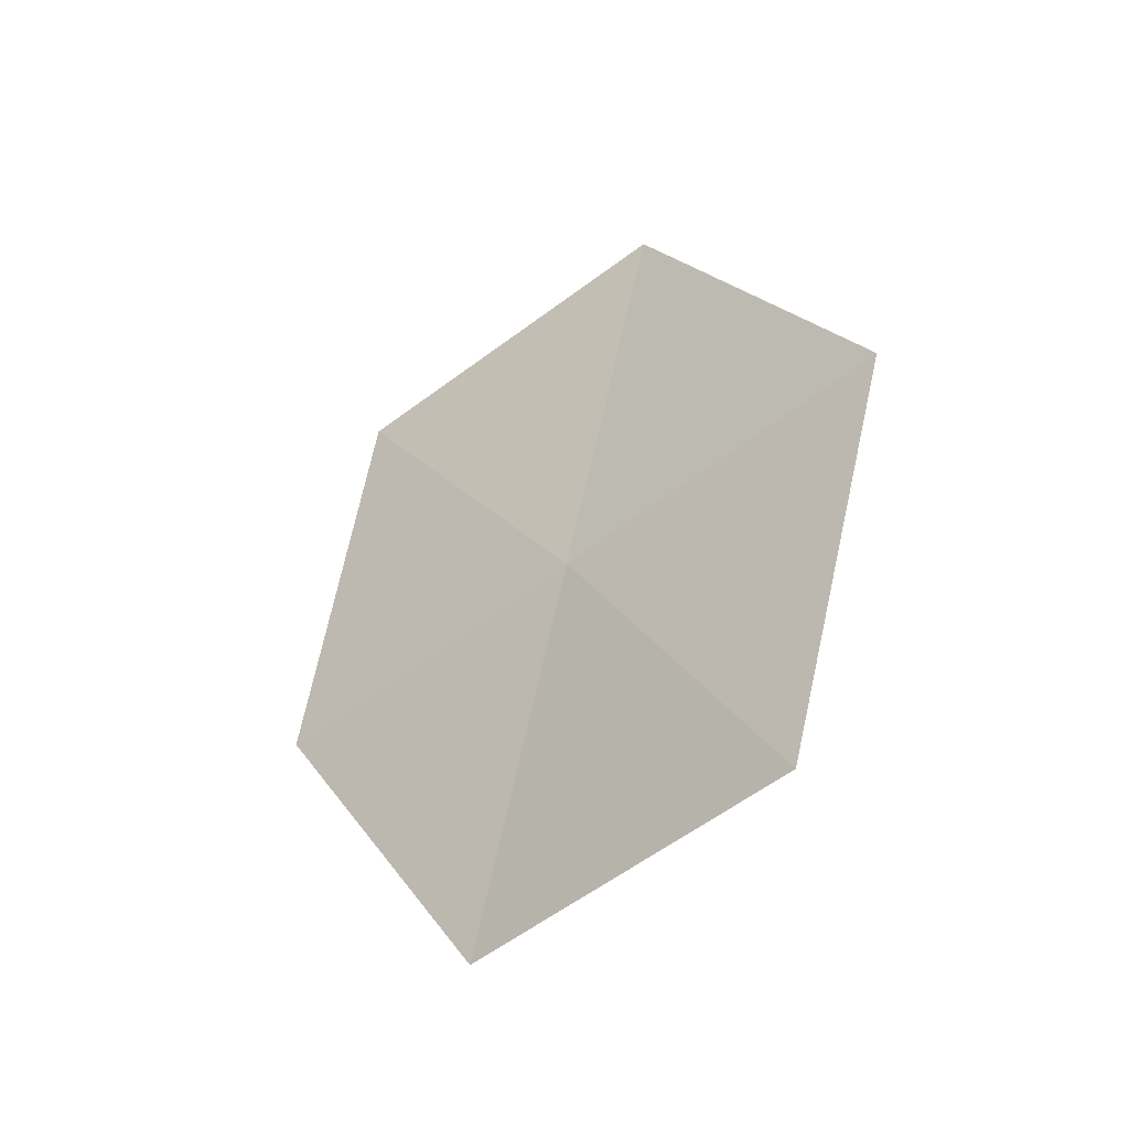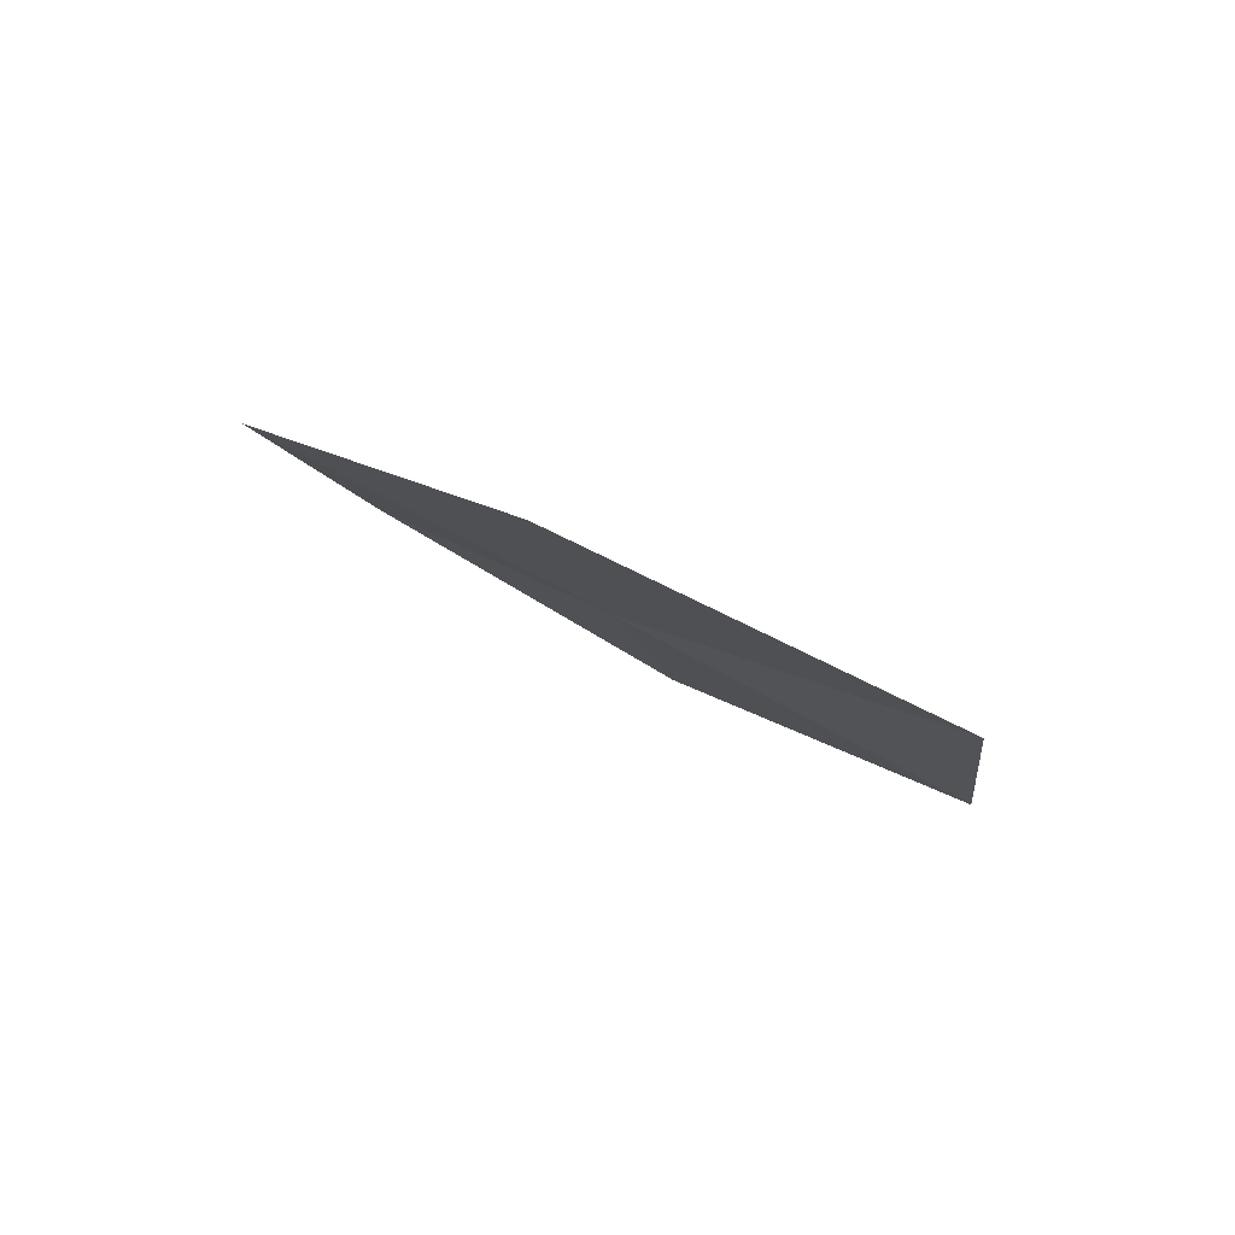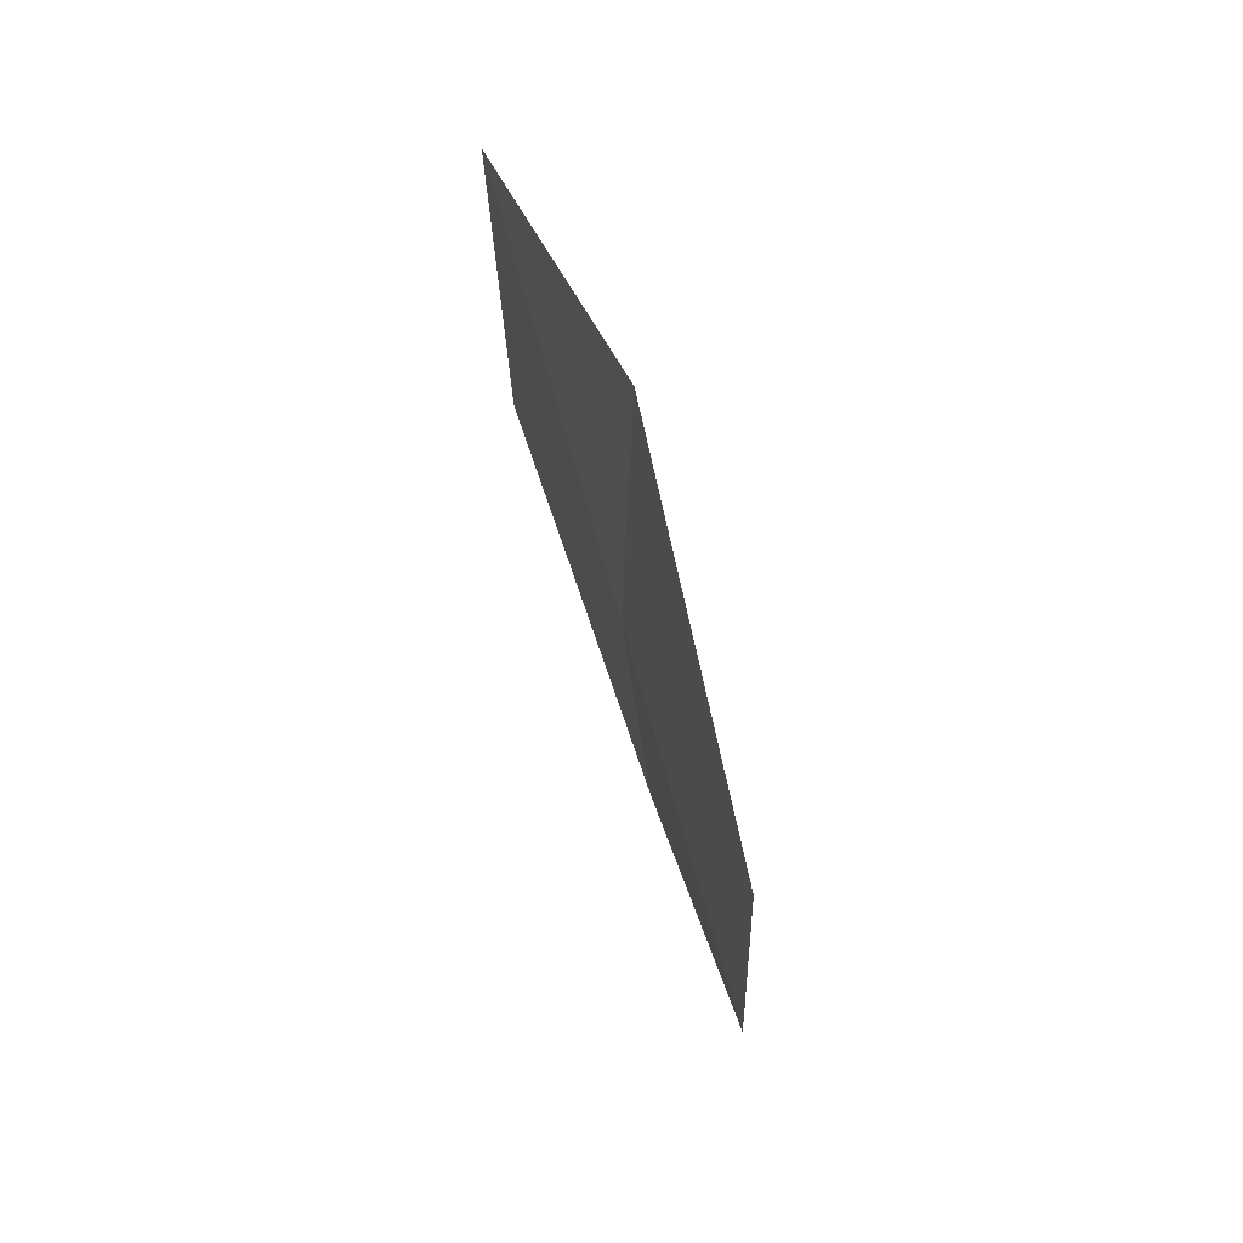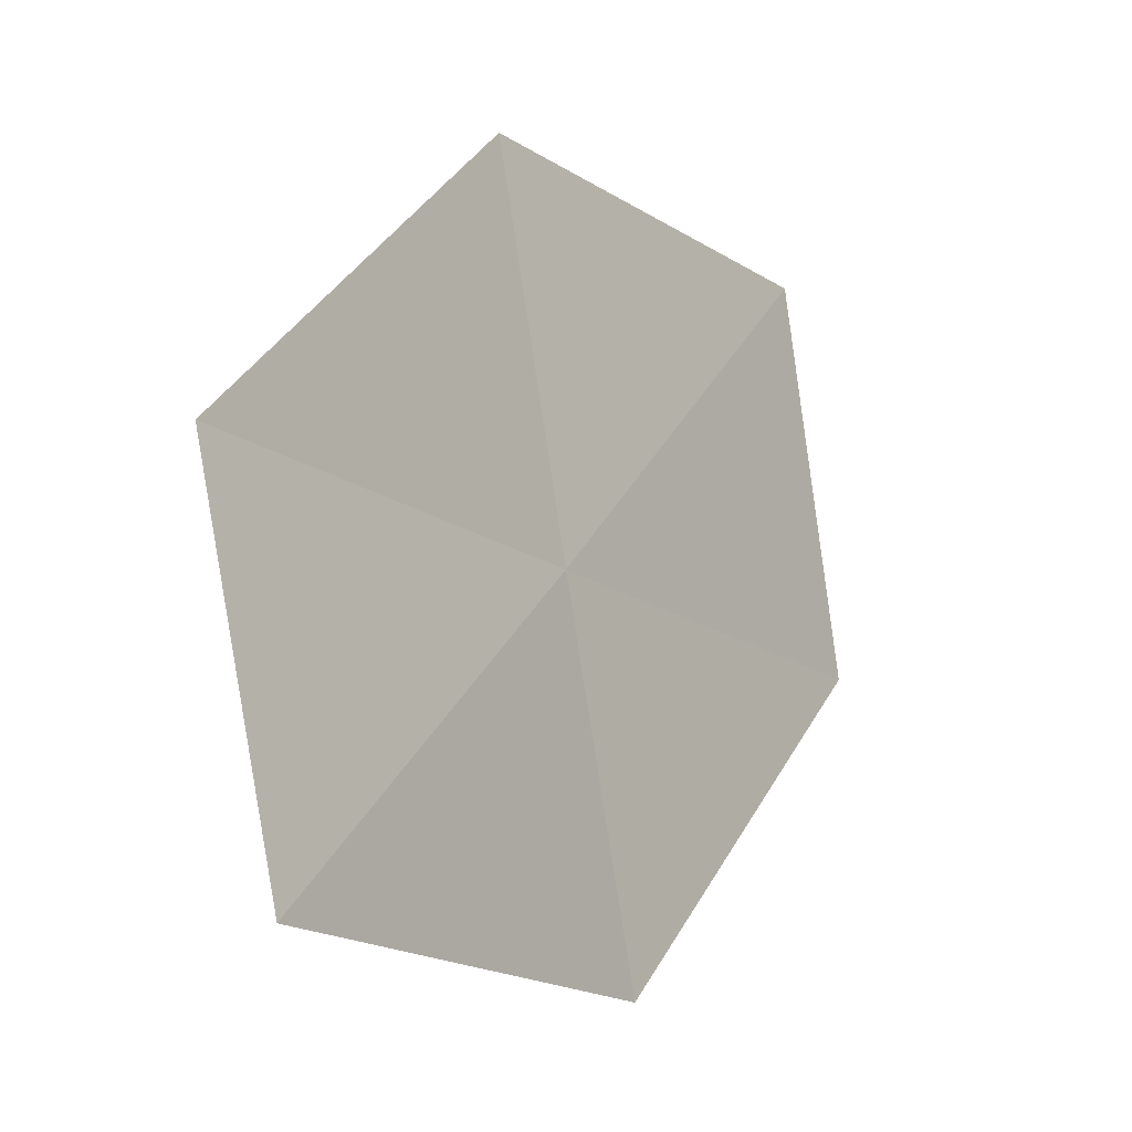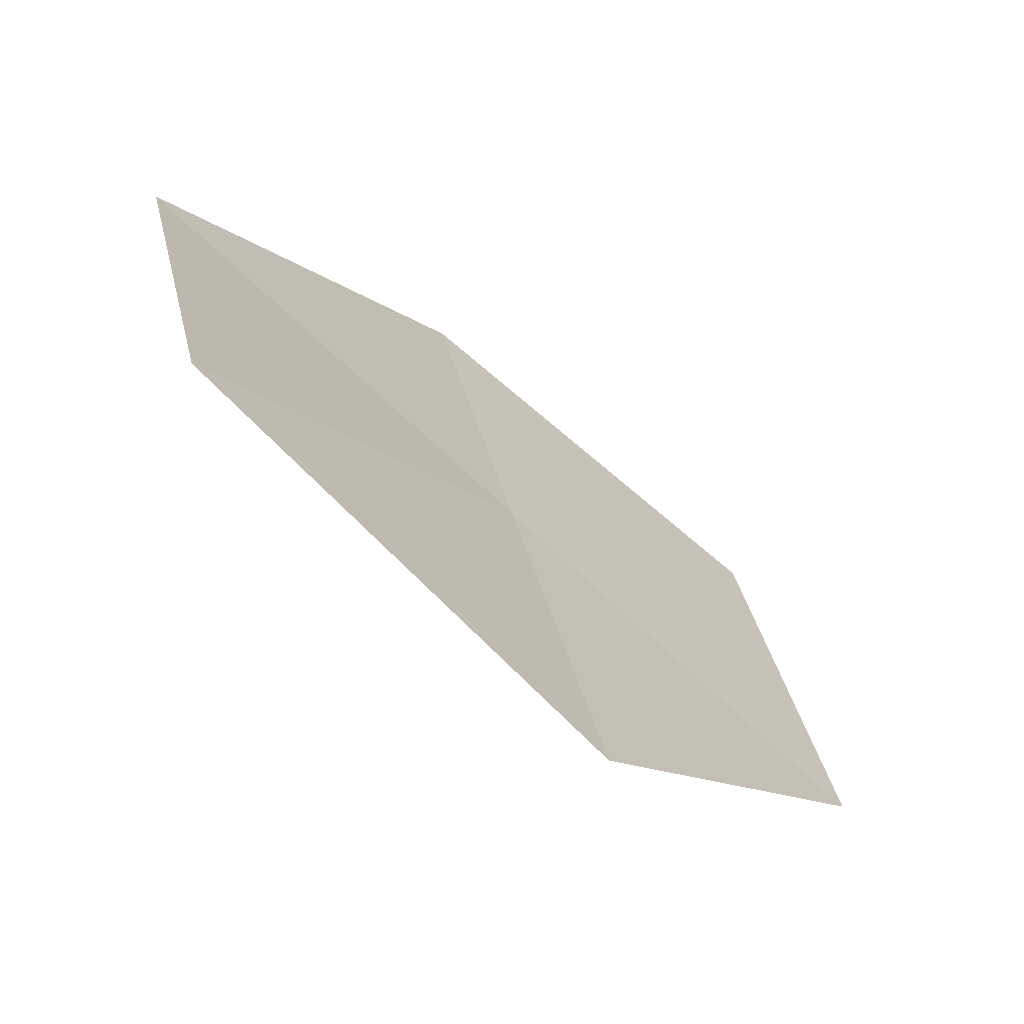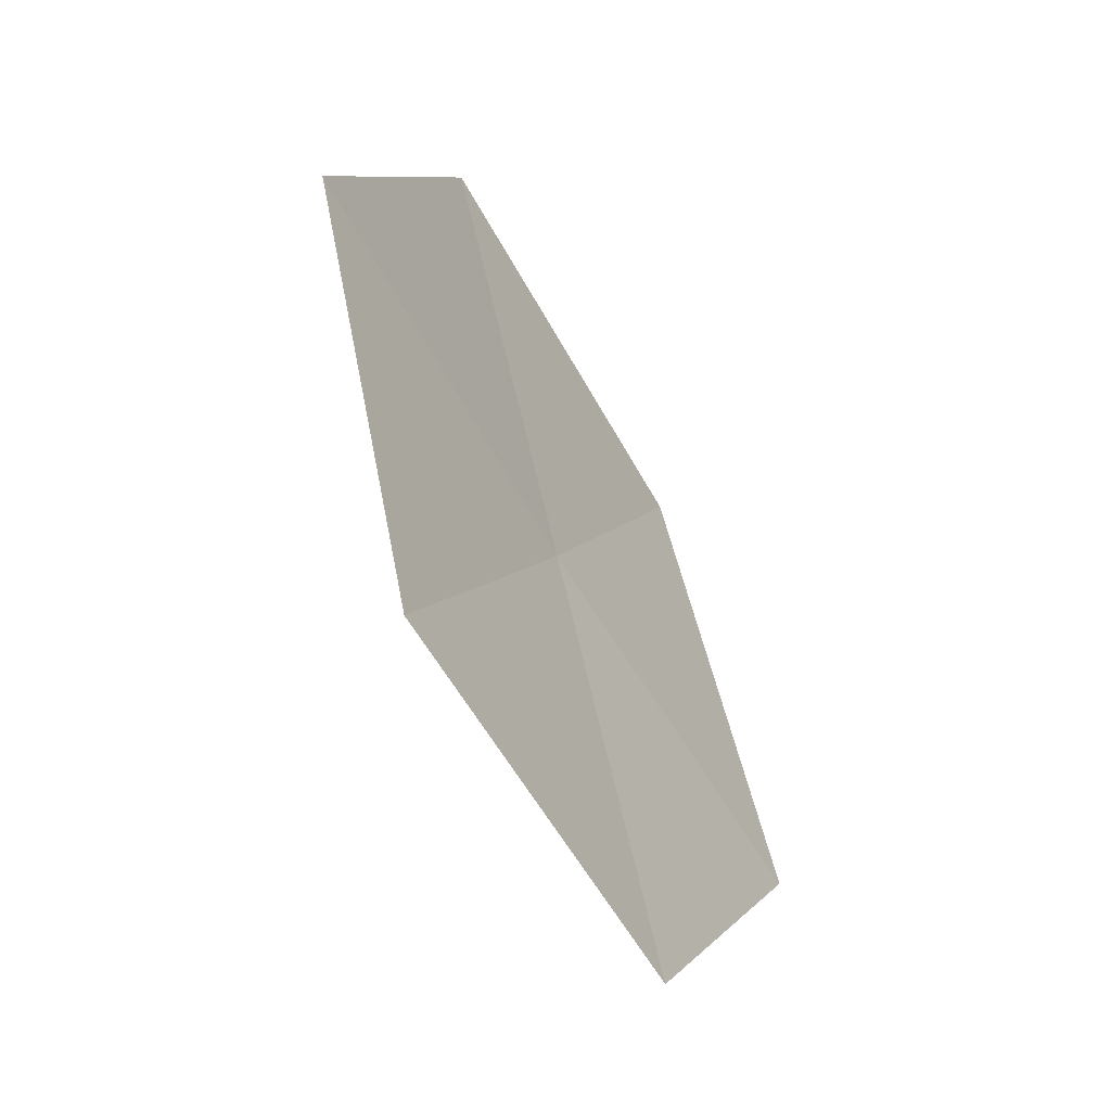
<metadata>
{"format":"obj","ext":"obj","renderer":"f3d","projection":"perspective","resolution":1024,"background":"white","views":[{"elev":-24.1,"azim":136.1,"up":"+Y"},{"elev":67.5,"azim":-57.8,"up":"+Y"},{"elev":18.2,"azim":-7.9,"up":"+Y"},{"elev":-18.2,"azim":53.2,"up":"+Z"},{"elev":-74.3,"azim":62.9,"up":"+Z"},{"elev":-10.4,"azim":29.9,"up":"+Y"}]}
</metadata>
<code>
v 4.625 9.036 51.87
v 4.303 11.44 54.77
v 3.662 12.48 51.87
v 4.122 10.01 49.02
v 5.291 6.439 49.02
v 5.588 5.591 51.87
v 5.075 8.118 54.77
f 1 3 2
f 1 4 3
f 1 5 4
f 1 6 5
f 1 2 7
f 1 7 6

</code>
